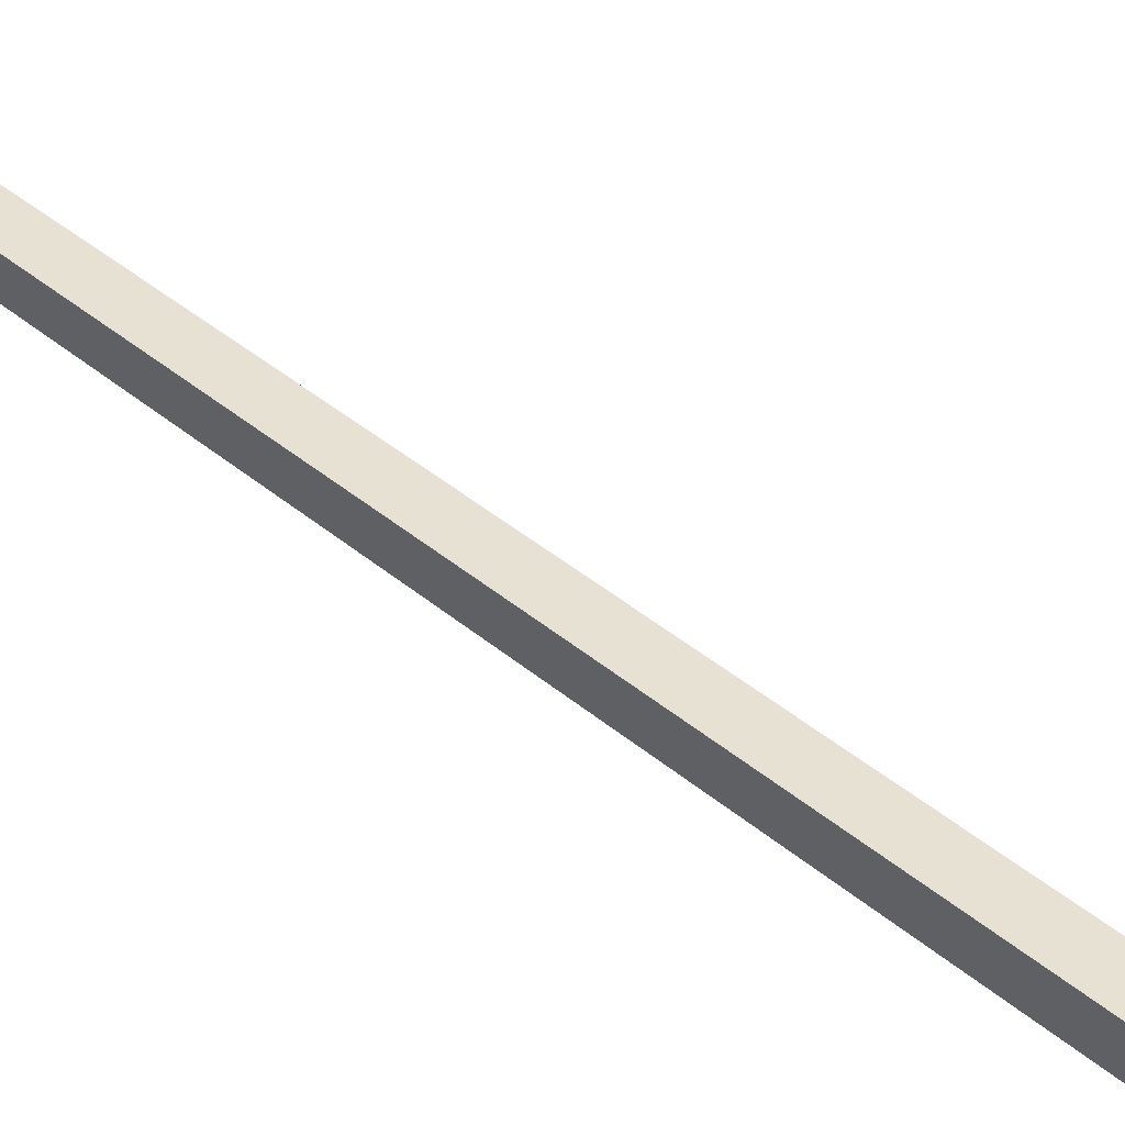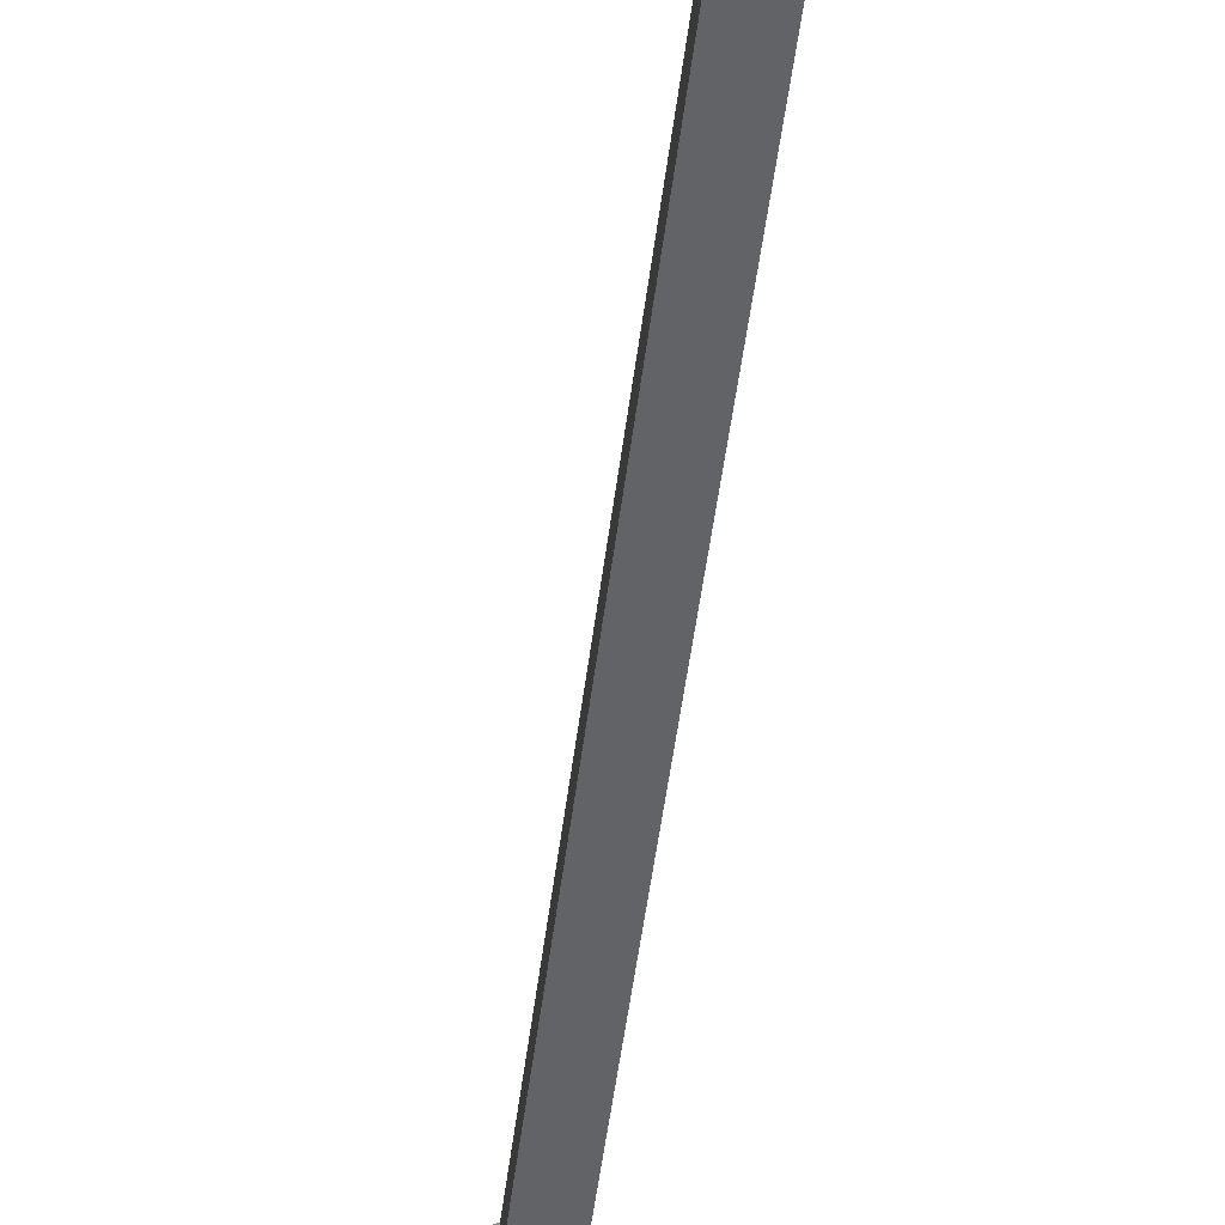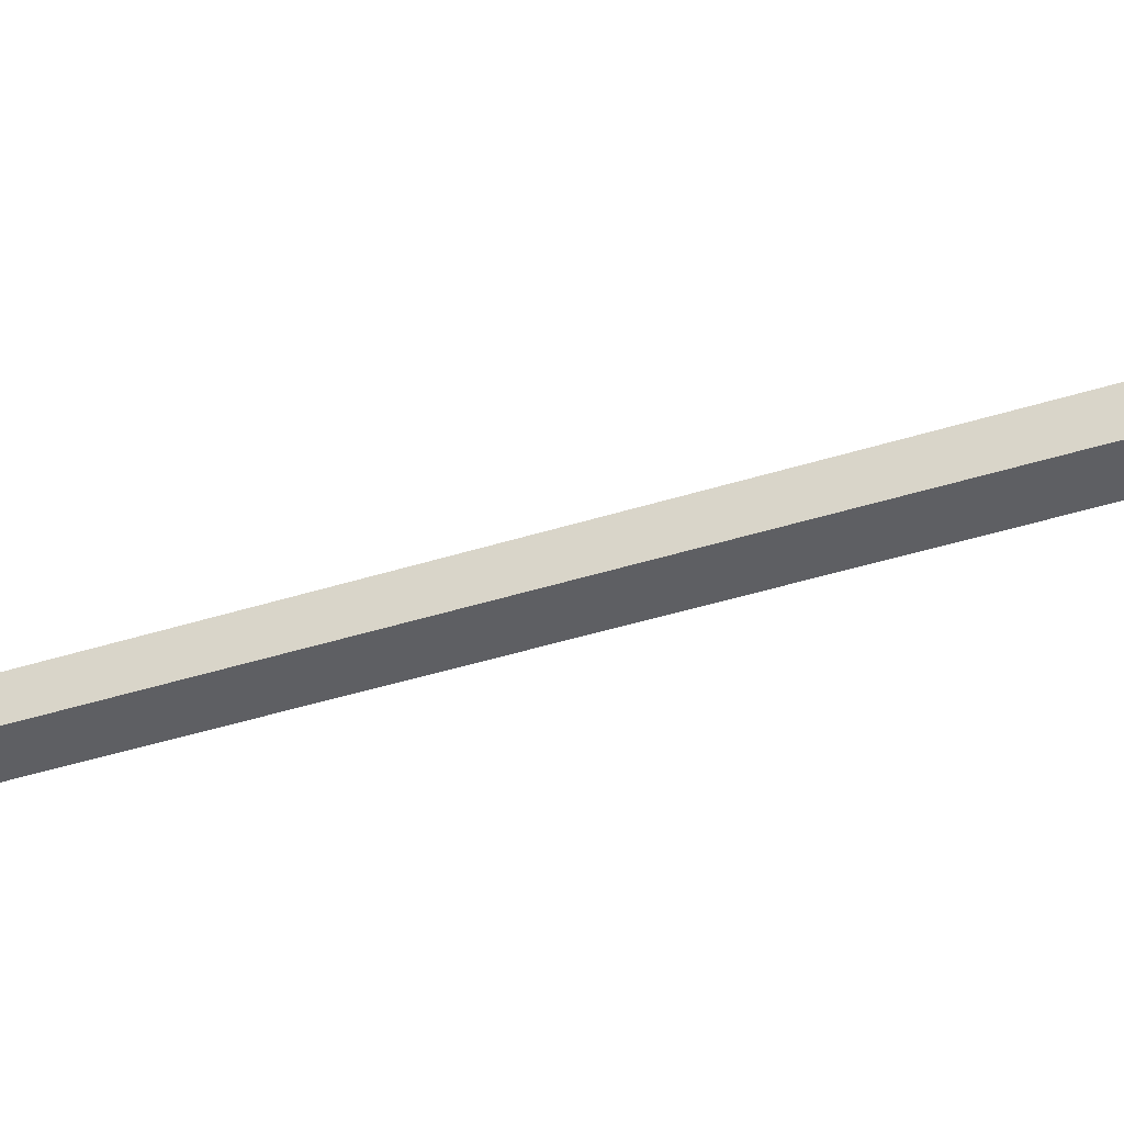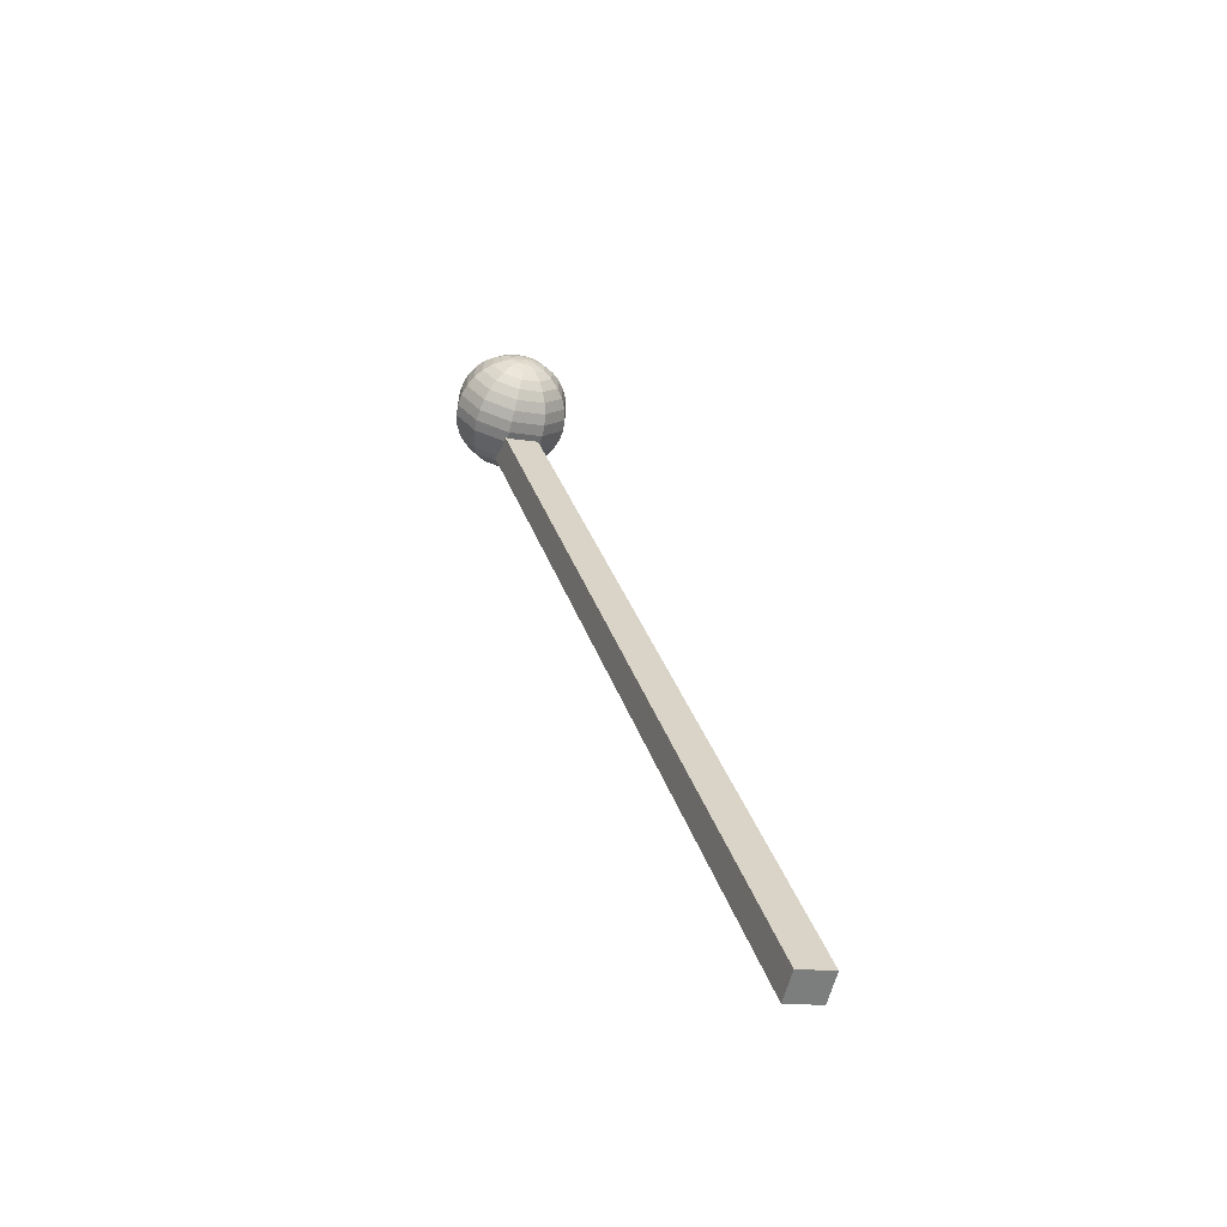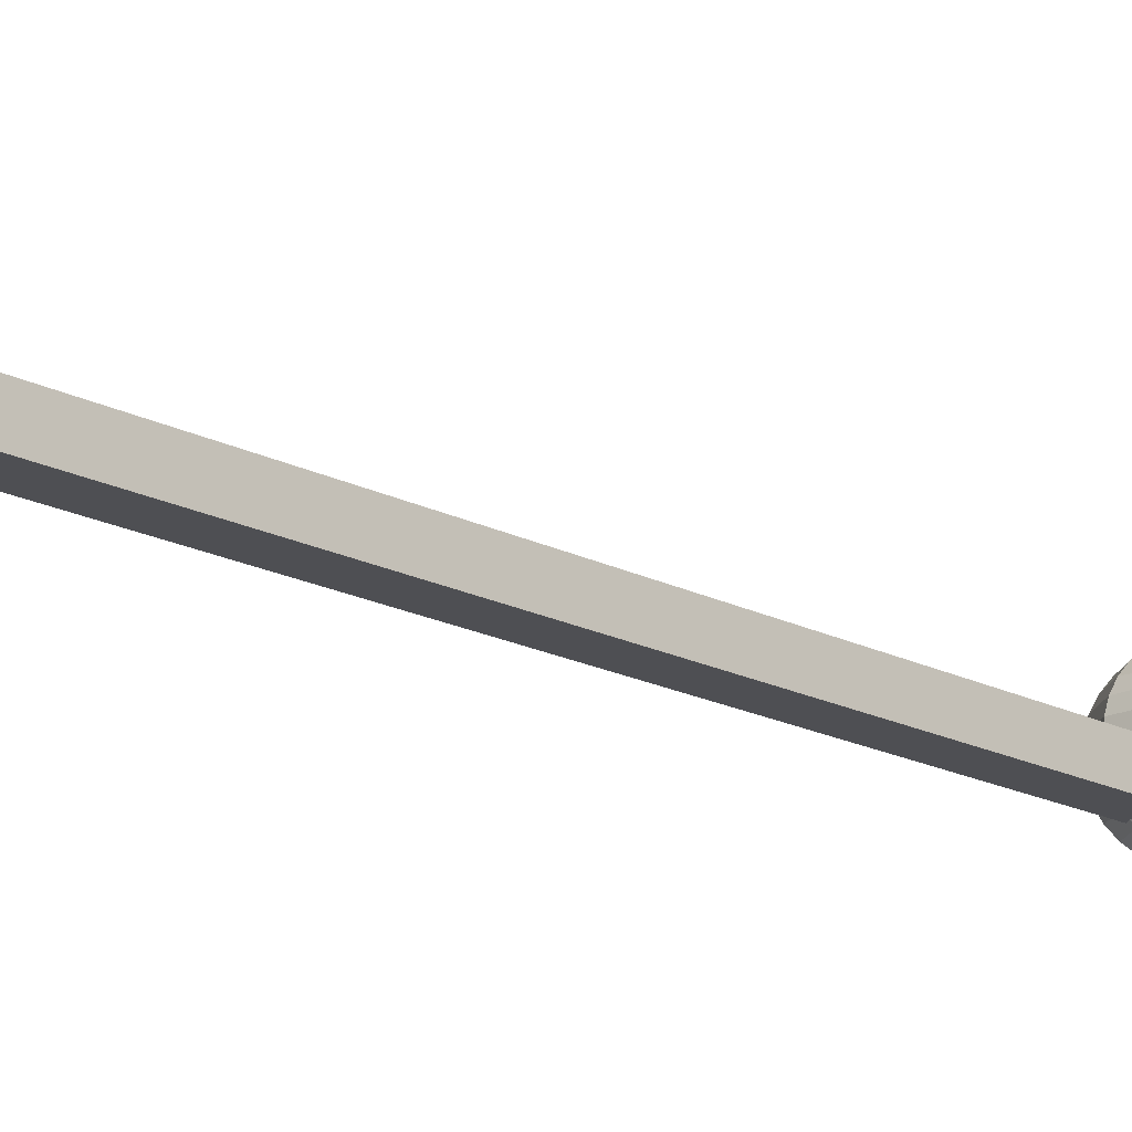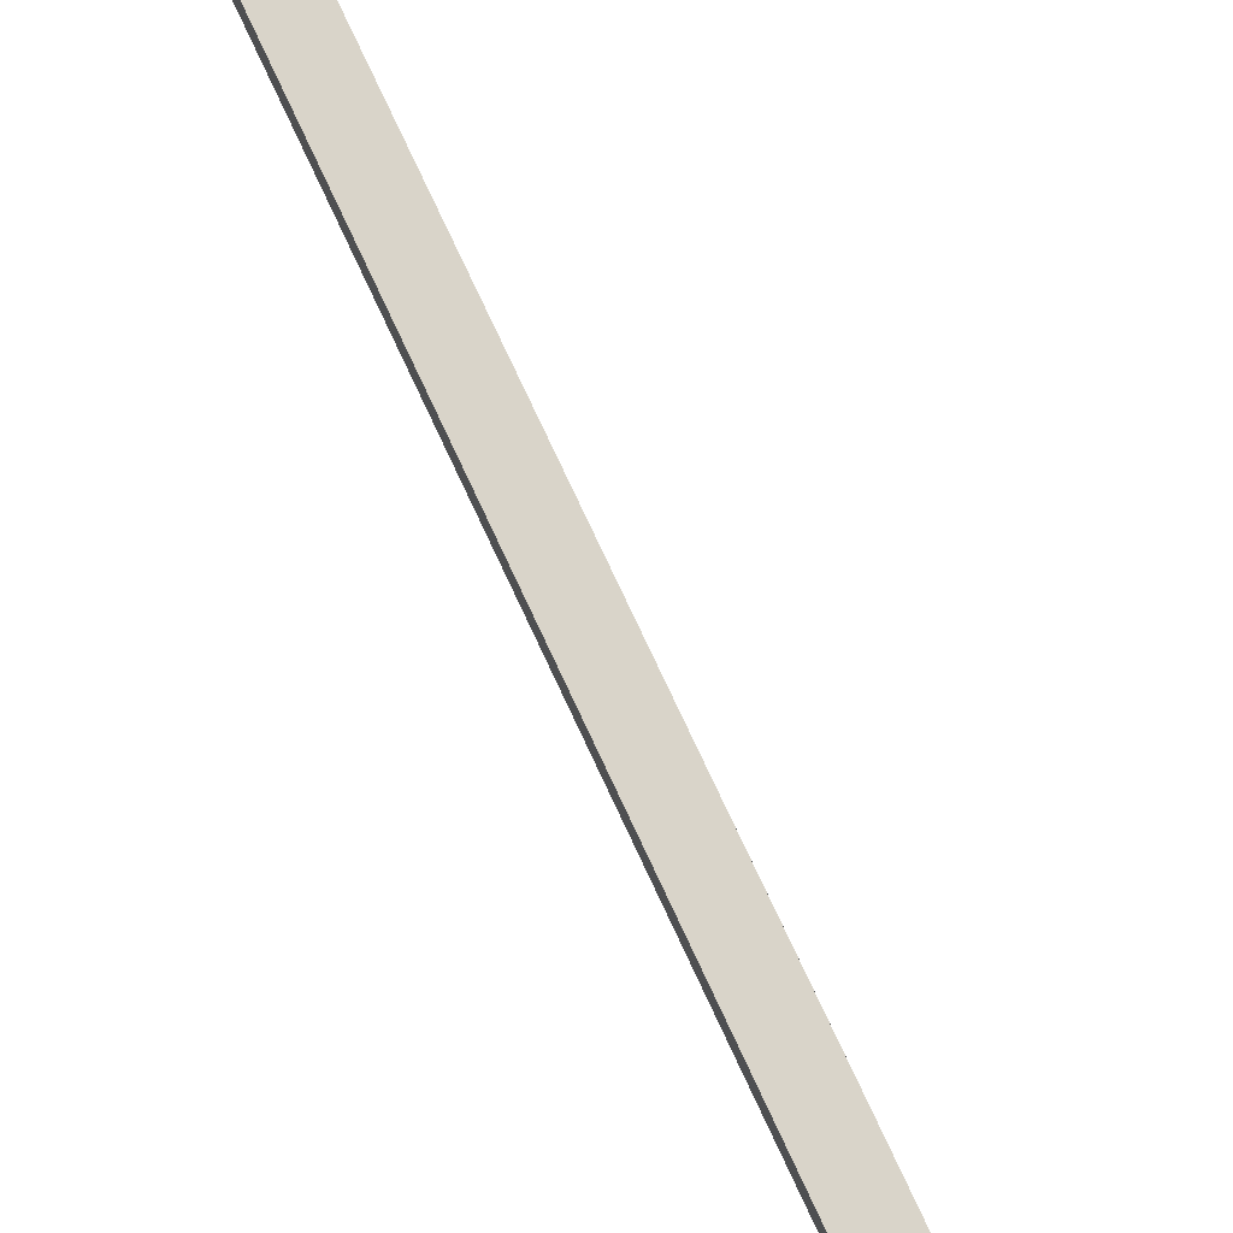
<metadata>
{"format":"obj","ext":"obj","renderer":"f3d","projection":"perspective","resolution":1024,"background":"white","views":[{"elev":38.6,"azim":-26.5,"up":"+Y"},{"elev":-50.8,"azim":-170.6,"up":"+Y"},{"elev":-40.8,"azim":-52.1,"up":"+Y"},{"elev":-63.2,"azim":165.2,"up":"+Z"},{"elev":-18.1,"azim":-118.8,"up":"+Y"},{"elev":74.9,"azim":-8.4,"up":"+Y"}]}
</metadata>
<code>
o Wire_2_Cube.009
v -12.64 -0.5008 1.203
v -12.64 -0.1092 1.203
v -12.21 -0.5008 1.075
v -12.21 -0.1092 1.075
v -9.401 -0.5008 12.15
v -9.401 -0.1092 12.15
v -8.969 -0.5008 12.02
v -8.969 -0.1092 12.02
v -9.127 0.6724 12.03
v -9.127 0.6031 11.9
v -9.127 0.5098 11.78
v -9.127 0.3961 11.69
v -9.127 0.2665 11.62
v -9.127 -0.1669 11.58
v -9.127 -0.5509 11.78
v -9.041 0.715 12.2
v -8.958 0.6724 12.08
v -8.882 0.6031 11.98
v -8.815 0.5098 11.89
v -8.76 0.3961 11.81
v -8.72 0.2665 11.75
v -8.695 0.1258 11.72
v -8.686 -0.02055 11.71
v -8.695 -0.1669 11.72
v -8.72 -0.3076 11.75
v -8.76 -0.4372 11.81
v -8.815 -0.5509 11.89
v -8.882 -0.6442 11.98
v -8.958 -0.7135 12.08
v -9.041 -0.7561 12.2
v -8.988 0.715 12.27
v -8.854 0.6724 12.23
v -8.731 0.6031 12.19
v -8.623 0.5098 12.15
v -8.534 0.3961 12.12
v -8.468 0.2665 12.1
v -8.427 0.1258 12.09
v -8.414 -0.02055 12.08
v -8.427 -0.1669 12.09
v -8.468 -0.3076 12.1
v -8.534 -0.4372 12.12
v -8.623 -0.5509 12.15
v -8.731 -0.6442 12.19
v -8.854 -0.7135 12.23
v -8.988 -0.7561 12.27
v -8.988 0.715 12.36
v -8.854 0.6724 12.4
v -8.731 0.6031 12.44
v -8.623 0.5098 12.48
v -8.534 0.3961 12.51
v -8.468 0.2665 12.53
v -8.427 0.1258 12.54
v -8.414 -0.02055 12.55
v -8.427 -0.1669 12.54
v -8.468 -0.3076 12.53
v -8.534 -0.4372 12.51
v -8.623 -0.5509 12.48
v -8.731 -0.6442 12.44
v -8.854 -0.7135 12.4
v -8.988 -0.7561 12.36
v -9.041 0.715 12.43
v -8.958 0.6724 12.55
v -8.882 0.6031 12.65
v -8.815 0.5098 12.74
v -8.76 0.3961 12.82
v -8.72 0.2665 12.87
v -8.695 0.1258 12.91
v -8.686 -0.02055 12.92
v -8.695 -0.1669 12.91
v -8.72 -0.3076 12.87
v -8.76 -0.4372 12.82
v -8.815 -0.5509 12.74
v -8.882 -0.6442 12.65
v -8.958 -0.7135 12.55
v -9.041 -0.7561 12.43
v -9.127 0.715 12.46
v -9.127 0.6724 12.6
v -9.127 0.6031 12.73
v -9.127 0.5098 12.84
v -9.127 0.3961 12.94
v -9.127 0.2665 13.01
v -9.127 0.1258 13.05
v -9.127 -0.02055 13.06
v -9.127 -0.1669 13.05
v -9.127 -0.3076 13.01
v -9.127 -0.4372 12.94
v -9.127 -0.5509 12.84
v -9.127 -0.6442 12.73
v -9.127 -0.7135 12.6
v -9.127 -0.7561 12.46
v -9.127 -0.7705 12.31
v -9.127 0.7295 12.31
v -9.213 0.715 12.43
v -9.296 0.6724 12.55
v -9.372 0.6031 12.65
v -9.439 0.5098 12.74
v -9.493 0.3961 12.82
v -9.534 0.2665 12.87
v -9.559 0.1258 12.91
v -9.568 -0.02055 12.92
v -9.559 -0.1669 12.91
v -9.534 -0.3076 12.87
v -9.493 -0.4372 12.82
v -9.439 -0.5509 12.74
v -9.372 -0.6442 12.65
v -9.296 -0.7135 12.55
v -9.213 -0.7561 12.43
v -9.266 0.715 12.36
v -9.4 0.6724 12.4
v -9.523 0.6031 12.44
v -9.631 0.5098 12.48
v -9.72 0.3961 12.51
v -9.786 0.2665 12.53
v -9.827 0.1258 12.54
v -9.84 -0.02055 12.55
v -9.827 -0.1669 12.54
v -9.786 -0.3076 12.53
v -9.72 -0.4372 12.51
v -9.631 -0.5509 12.48
v -9.523 -0.6442 12.44
v -9.4 -0.7135 12.4
v -9.266 -0.7561 12.36
v -9.266 0.715 12.27
v -9.4 0.6724 12.23
v -9.523 0.6031 12.19
v -9.631 0.5098 12.15
v -9.72 0.3961 12.12
v -9.786 0.2665 12.1
v -9.827 0.1258 12.09
v -9.84 -0.02055 12.08
v -9.827 -0.1669 12.09
v -9.786 -0.3076 12.1
v -9.72 -0.4372 12.12
v -9.631 -0.5509 12.15
v -9.523 -0.6442 12.19
v -9.4 -0.7135 12.23
v -9.266 -0.7561 12.27
v -9.213 0.715 12.2
v -9.296 0.6724 12.08
v -9.372 0.6031 11.98
v -9.439 0.5098 11.89
v -9.493 0.3961 11.81
v -9.534 0.2665 11.75
v -9.559 0.1258 11.72
v -9.568 -0.02055 11.71
v -9.559 -0.1669 11.72
v -9.534 -0.3076 11.75
v -9.493 -0.4372 11.81
v -9.439 -0.5509 11.89
v -9.372 -0.6442 11.98
v -9.296 -0.7135 12.08
v -9.213 -0.7561 12.2
v -9.127 0.715 12.17
v -9.127 0.1258 11.58
v -9.127 -0.02055 11.56
v -9.127 -0.3076 11.62
v -9.127 -0.4372 11.69
v -9.127 -0.6442 11.9
v -9.127 -0.7135 12.03
v -9.127 -0.7561 12.17
f 1 2 4 3
f 3 4 8 7
f 7 8 6 5
f 5 6 2 1
f 3 7 5 1
f 8 4 2 6
f 9 153 16 17
f 156 14 24 25
f 10 9 17 18
f 157 156 25 26
f 11 10 18 19
f 15 157 26 27
f 12 11 19 20
f 158 15 27 28
f 13 12 20 21
f 159 158 28 29
f 154 13 21 22
f 160 159 29 30
f 155 154 22 23
f 153 92 16
f 91 160 30
f 14 155 23 24
f 16 92 31
f 91 30 45
f 24 23 38 39
f 17 16 31 32
f 25 24 39 40
f 18 17 32 33
f 26 25 40 41
f 19 18 33 34
f 27 26 41 42
f 20 19 34 35
f 28 27 42 43
f 21 20 35 36
f 29 28 43 44
f 22 21 36 37
f 30 29 44 45
f 23 22 37 38
f 35 34 49 50
f 43 42 57 58
f 36 35 50 51
f 44 43 58 59
f 37 36 51 52
f 45 44 59 60
f 38 37 52 53
f 31 92 46
f 91 45 60
f 39 38 53 54
f 32 31 46 47
f 40 39 54 55
f 33 32 47 48
f 41 40 55 56
f 34 33 48 49
f 42 41 56 57
f 54 53 68 69
f 47 46 61 62
f 55 54 69 70
f 48 47 62 63
f 56 55 70 71
f 49 48 63 64
f 57 56 71 72
f 50 49 64 65
f 58 57 72 73
f 51 50 65 66
f 59 58 73 74
f 52 51 66 67
f 60 59 74 75
f 53 52 67 68
f 46 92 61
f 91 60 75
f 73 72 87 88
f 66 65 80 81
f 74 73 88 89
f 67 66 81 82
f 75 74 89 90
f 68 67 82 83
f 61 92 76
f 91 75 90
f 69 68 83 84
f 62 61 76 77
f 70 69 84 85
f 63 62 77 78
f 71 70 85 86
f 64 63 78 79
f 72 71 86 87
f 65 64 79 80
f 77 76 93 94
f 85 84 101 102
f 78 77 94 95
f 86 85 102 103
f 79 78 95 96
f 87 86 103 104
f 80 79 96 97
f 88 87 104 105
f 81 80 97 98
f 89 88 105 106
f 82 81 98 99
f 90 89 106 107
f 83 82 99 100
f 76 92 93
f 91 90 107
f 84 83 100 101
f 98 97 112 113
f 106 105 120 121
f 99 98 113 114
f 107 106 121 122
f 100 99 114 115
f 93 92 108
f 91 107 122
f 101 100 115 116
f 94 93 108 109
f 102 101 116 117
f 95 94 109 110
f 103 102 117 118
f 96 95 110 111
f 104 103 118 119
f 97 96 111 112
f 105 104 119 120
f 117 116 131 132
f 110 109 124 125
f 118 117 132 133
f 111 110 125 126
f 119 118 133 134
f 112 111 126 127
f 120 119 134 135
f 113 112 127 128
f 121 120 135 136
f 114 113 128 129
f 122 121 136 137
f 115 114 129 130
f 108 92 123
f 91 122 137
f 116 115 130 131
f 109 108 123 124
f 136 135 150 151
f 129 128 143 144
f 137 136 151 152
f 130 129 144 145
f 123 92 138
f 91 137 152
f 131 130 145 146
f 124 123 138 139
f 132 131 146 147
f 125 124 139 140
f 133 132 147 148
f 126 125 140 141
f 134 133 148 149
f 127 126 141 142
f 135 134 149 150
f 128 127 142 143
f 148 147 156 157
f 141 140 10 11
f 149 148 157 15
f 142 141 11 12
f 150 149 15 158
f 143 142 12 13
f 151 150 158 159
f 144 143 13 154
f 152 151 159 160
f 145 144 154 155
f 138 92 153
f 91 152 160
f 146 145 155 14
f 139 138 153 9
f 147 146 14 156
f 140 139 9 10

</code>
